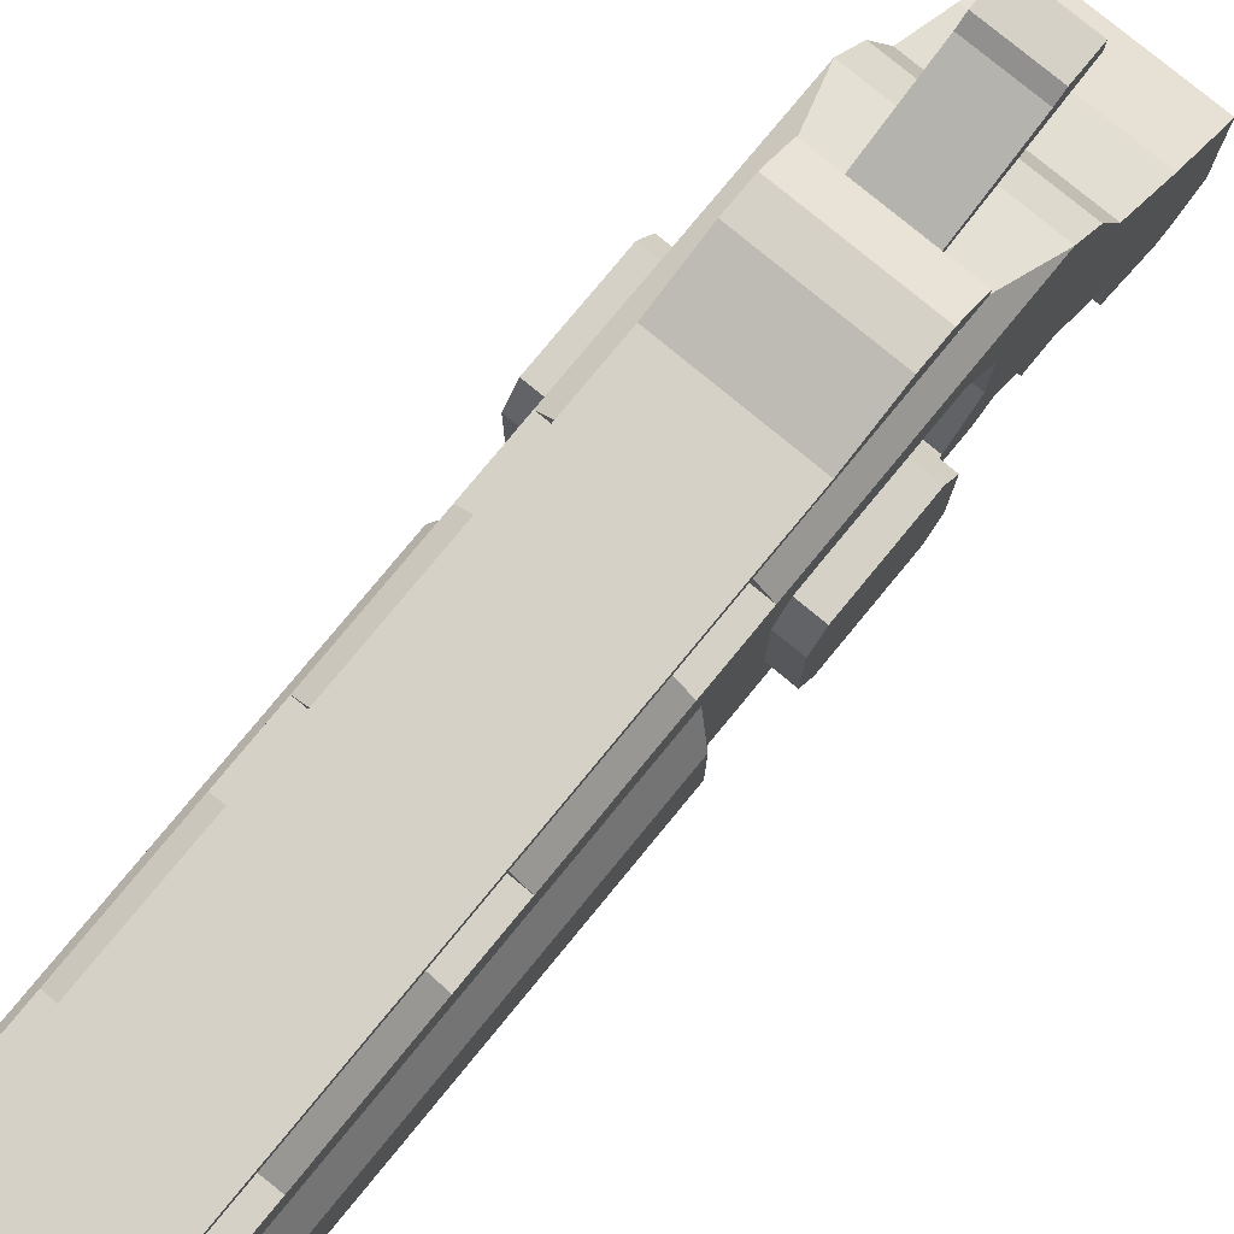
<metadata>
{"format":"obj","ext":"obj","renderer":"f3d","projection":"perspective","resolution":1024,"background":"white","views":[{"elev":79.0,"azim":-140.5,"up":"+Y"}]}
</metadata>
<code>
o cube
v 0.0625 0.5938 -0.375
v -0.09375 0.5938 -0.375
v 0.0625 0.4062 -0.375
v -0.09375 0.4062 -0.375
v 0.03125 0.375 -0.375
v 0.03125 0.4062 -0.3438
v 0.03125 0.5938 -0.3438
v -0.0625 0.375 -0.375
v -0.0625 0.4062 -0.3438
v -0.0625 0.5938 -0.3438
v -0.04688 0.5938 -0.3438
v -0.04688 0.4062 -0.3438
v 0.01562 0.5938 -0.3438
v 0.01562 0.4062 -0.3438
v 0.01562 0.4219 -0.3438
v -0.04688 0.4219 -0.3438
v 0.01562 0.5781 -0.3438
v -0.04688 0.5781 -0.3438
v 0.01562 0.5078 -0.3438
v -0.04688 0.5078 -0.3438
v 0.01562 0.4922 -0.3438
v -0.04688 0.4922 -0.3438
v -0.07812 0.625 -0.375
v -0.07812 0.625 0.1875
v -0.07812 0.375 0.1875
v -0.07812 0.375 -0.375
v -0.07812 0.4062 -0.3594
v -0.07812 0.5938 -0.3594
v -0.09375 0.6094 -0.375
v -0.09375 0.6094 0.1875
v 0.0625 0.6094 0.1875
v 0.0625 0.6094 -0.375
v -0.09375 0.3906 -0.375
v -0.09375 0.3906 0.1875
v 0.0625 0.3906 0.1875
v 0.0625 0.3906 -0.375
v 0.04688 0.375 -0.375
v 0.04688 0.375 0.1875
v 0.04688 0.625 -0.375
v 0.04688 0.5938 -0.3594
v 0.04688 0.4062 -0.3594
v 0.04688 0.625 0.1875
v 0.007812 0.5781 -0.375
v 0.007812 0.5078 -0.375
v 0.007812 0.5078 -0.3438
v 0.007812 0.4922 -0.3438
v 0.007812 0.4922 -0.375
v 0.007812 0.4219 -0.375
v 0.007812 0.4219 -0.3438
v 0.007812 0.4062 -0.3438
v 0.007812 0.5938 -0.3438
v 0.007812 0.5781 -0.3438
v -0.03906 0.5781 -0.375
v -0.03906 0.5078 -0.3438
v -0.03906 0.4922 -0.3438
v -0.03906 0.4922 -0.375
v -0.03906 0.4219 -0.375
v -0.03906 0.4219 -0.3438
v -0.03906 0.4062 -0.3438
v -0.03906 0.5938 -0.3438
v -0.03906 0.5781 -0.3438
v 0.01562 0.5146 -0.375
v 0.007812 0.5146 -0.3672
v -0.03906 0.5146 -0.3672
v -0.04688 0.5146 -0.375
v -0.04688 0.5146 -0.3438
v 0.01562 0.5146 -0.3438
v 0.01562 0.5718 -0.375
v 0.007812 0.5718 -0.3672
v -0.03906 0.5718 -0.3672
v -0.04688 0.5718 -0.375
v -0.04688 0.5718 -0.3438
v -0.0625 0.5718 -0.3438
v 0.01562 0.5718 -0.3438
v 0.01562 0.4863 -0.375
v 0.01562 0.4863 -0.3438
v -0.04688 0.4863 -0.375
v -0.04688 0.4863 -0.3438
v -0.0625 0.4863 -0.3438
v 0.01562 0.4277 -0.375
v 0.01562 0.4277 -0.3438
v -0.04688 0.4277 -0.375
v -0.04688 0.4277 -0.3438
v -0.03906 0.5078 -0.375
v 0.007812 0.4277 -0.3672
v -0.03906 0.4277 -0.3672
v -0.03906 0.4863 -0.3672
v 0.007812 0.4863 -0.3672
v -0.07812 0.375 -0.3125
v 0.04688 0.375 -0.3125
v 0.0625 0.3906 -0.3125
v 0.0625 0.6094 -0.3125
v 0.04688 0.625 -0.3125
v -0.07812 0.625 -0.3125
v -0.09375 0.6094 0.125
v -0.09375 0.3906 0.125
v -0.07812 0.375 0.125
v 0.04688 0.375 0.125
v 0.0625 0.3906 0.125
v 0.0625 0.6094 0.125
v 0.04688 0.625 0.125
v -0.07812 0.625 0.125
v -0.09375 0.6094 0.0625
v -0.09375 0.3906 0.0625
v -0.07812 0.375 0.0625
v 0.04688 0.375 0.0625
v 0.0625 0.3906 0.0625
v 0.0625 0.6094 0.0625
v 0.04688 0.625 0.0625
v -0.07812 0.625 0.0625
v -0.09375 0.6094 -0.25
v -0.09375 0.3906 -0.25
v -0.07812 0.375 -0.25
v 0.04688 0.375 -0.25
v 0.0625 0.3906 -0.25
v 0.0625 0.6094 -0.25
v 0.04688 0.625 -0.25
v -0.07812 0.625 -0.25
v -0.09375 0.6094 -0.125
v -0.09375 0.3906 -0.125
v -0.07812 0.375 -0.125
v 0.04688 0.375 -0.125
v 0.0625 0.3906 -0.125
v 0.0625 0.6094 -0.125
v 0.04688 0.625 -0.125
v -0.07812 0.625 -0.125
v -0.09375 0.6094 -0.0625
v -0.09375 0.3906 -0.0625
v -0.07812 0.375 -0.0625
v 0.04688 0.375 -0.0625
v 0.0625 0.3906 -0.0625
v 0.0625 0.6094 -0.0625
v 0.04688 0.625 -0.0625
v -0.07812 0.625 -0.0625
v 0.04688 0.3672 -0.3125
v 0.04688 0.3672 -0.25
v -0.07812 0.3672 -0.25
v -0.07812 0.3672 -0.3125
v 0.04688 0.3672 -0.125
v 0.04688 0.3672 -0.0625
v -0.07812 0.3672 -0.0625
v -0.07812 0.3672 -0.125
v -0.07812 0.3672 0.125
v -0.07812 0.3672 0.0625
v 0.04688 0.3672 0.0625
v 0.04688 0.3672 0.125
v -0.09375 0.6094 -0.3125
v -0.09375 0.3906 -0.3125
v -0.09375 0.5938 -0.3125
v -0.09375 0.5938 -0.375
v -0.09375 0.5938 0.125
v -0.09375 0.5938 0.1875
v -0.09375 0.4062 -0.3125
v -0.09375 0.4062 -0.375
v -0.09375 0.4062 0.125
v -0.09375 0.4062 0.1875
v 0.04688 0.6338 -0.375
v -0.07812 0.6338 -0.375
v 0.04688 0.6338 0.1875
v -0.07812 0.6338 0.1875
v -0.07812 0.625 0.1875
v 0.04688 0.625 0.1875
v 0.03125 0.625 -0.375
v -0.0625 0.625 -0.375
v -0.04688 0.625 -0.375
v -0.03906 0.625 -0.375
v 0.007812 0.625 -0.375
v 0.01562 0.625 -0.375
v -0.07812 0.6338 -0.3125
v 0.04688 0.6338 -0.3125
v -0.07812 0.625 0.25
v 0.04688 0.625 0.25
v 0.04688 0.6523 0.25
v -0.07812 0.6523 0.25
v 0.04688 0.625 0.25
v -0.09375 0.6094 0.25
v 0.0625 0.6094 0.25
v -0.09375 0.5703 0.1875
v 0.0625 0.5703 0.25
v 0.0625 0.5703 0.1875
v -0.09375 0.5703 0.25
v 0.04688 0.6523 0.2812
v -0.07812 0.6523 0.2812
v 0.04688 0.625 0.2812
v -0.07812 0.625 0.2812
v -0.09375 0.6094 0.2812
v 0.04688 0.625 0.2812
v 0.0625 0.6094 0.2812
v -0.09375 0.5703 0.2812
v 0.0625 0.5703 0.2812
v 0.04688 0.6338 0.3125
v -0.07812 0.6338 0.3125
v -0.07812 0.625 0.3125
v -0.09375 0.6094 0.3125
v 0.0625 0.6094 0.3125
v -0.09375 0.5703 0.3125
v 0.0625 0.5703 0.3125
v -0.09375 0.6094 0.3643
v 0.0625 0.6094 0.3643
v 0.0625 0.5703 0.332
v -0.09375 0.5703 0.332
v -0.09375 0.5703 0.3125
v 0.0625 0.5703 0.3125
v -0.09375 0.5938 0.25
v -0.09375 0.4141 0.3125
v -0.09375 0.4062 0.332
v 0.0625 0.4062 0.332
v 0.0625 0.4141 0.3125
v 0.0625 0.4238 0.1875
v -0.09375 0.4238 0.1875
v -0.09375 0.5703 0.3945
v -0.09375 0.4141 0.3945
v 0.0625 0.4141 0.3945
v 0.0625 0.5703 0.3945
v 0.0625 0.3516 0.3945
v -0.09375 0.3516 0.3945
v 0.0625 0.3516 0.3633
v -0.09375 0.3516 0.3633
v -0.09375 0.3828 0.3555
v 0.0625 0.3828 0.3555
v -0.09375 0.4141 0.457
v 0.0625 0.4141 0.457
v -0.09375 0.3516 0.457
v 0.0625 0.3516 0.457
v -0.09375 0.5312 0.3125
v -0.09375 0.5273 0.332
v 0.0625 0.5312 0.3125
v 0.0625 0.5273 0.332
v -0.09375 0.4238 0.2812
v 0.0625 0.4238 0.2812
v -0.09375 0.4668 0.3125
v -0.09375 0.4512 0.332
v 0.0625 0.4668 0.3125
v 0.0625 0.4512 0.332
v -0.09375 0.3906 0.2812
v -0.09375 0.3906 0.1875
v 0.0625 0.3906 0.1875
v 0.0625 0.3906 0.2812
v 0.0625 0.3906 0.3125
v -0.09375 0.3906 0.3125
v 0.04688 0.375 0.2812
v 0.04688 0.375 0.2969
v 0.04688 0.4062 0.332
v 0.04688 0.3828 0.3555
v 0.04688 0.3516 0.3633
v 0.04688 0.3516 0.3789
v 0.04688 0.5703 0.3945
v 0.04688 0.6094 0.3643
v 0.04688 0.625 0.2812
v 0.04688 0.625 0.25
v 0.04688 0.625 0.1875
v 0.04688 0.375 0.1875
v -0.07812 0.375 0.1875
v -0.07812 0.375 0.2812
v -0.07812 0.375 0.2969
v -0.07812 0.4062 0.332
v -0.07812 0.3828 0.3555
v -0.07812 0.3516 0.3633
v -0.07812 0.3516 0.3789
v -0.07812 0.5703 0.3945
v -0.07812 0.6094 0.3643
v 0.0625 0.5938 0.1875
v 0.0625 0.5938 0.25
v -0.09375 0.4922 0.4258
v 0.0625 0.4922 0.4258
v -0.09375 0.4216 0.4916
v -0.09375 0.3319 0.5173
v 0.0625 0.3319 0.5173
v 0.0625 0.4216 0.4916
v 0.04688 0.2578 0.5195
v 0.0625 0.2578 0.5195
v -0.07812 0.2578 0.5195
v -0.09375 0.2578 0.5195
v -0.09375 0.2891 0.457
v 0.0625 0.2891 0.457
v -0.07812 0.4922 0.4258
v 0.04688 0.4922 0.4258
v -0.09375 0.2019 0.5228
v -0.09375 0.2332 0.4603
v 0.0625 0.2019 0.5228
v 0.0625 0.2332 0.4603
v -0.07812 0.2597 0.5322
v 0.04688 0.2597 0.5322
v -0.09375 0.2606 0.5322
v -0.09375 0.3338 0.53
v -0.09375 0.2056 0.5354
v 0.0625 0.2056 0.5354
v 0.0625 0.2606 0.5322
v 0.0625 0.3338 0.53
v -0.07812 0.4238 0.2812
v -0.07812 0.4668 0.3125
v -0.07812 0.5312 0.3125
v 0.04688 0.5703 0.2812
v -0.07812 0.5703 0.2812
v 0.0625 0.4238 0.2344
v 0.0625 0.5703 0.2344
v -0.09375 0.5703 0.2344
v -0.09375 0.4238 0.2344
v -0.09375 0.5703 0.1406
v -0.09375 0.5703 -0.3125
v -0.09375 0.5703 -0.375
v -0.09375 0.5703 0.1875
v -0.09375 0.4238 0.1406
v -0.09375 0.4238 -0.3125
v -0.09375 0.4238 -0.375
v -0.09375 0.4238 0.1875
v -0.1172 0.4238 0.2344
v -0.1172 0.5703 0.2344
v -0.1172 0.5703 0.1875
v -0.1172 0.4238 0.1875
v -0.1172 0.5703 0.1406
v -0.1172 0.4238 0.1875
v -0.1172 0.4238 0.1406
v -0.1172 0.5703 0.1875
v 0.0625 0.5703 0.1875
v 0.0625 0.5703 0.1406
v 0.0625 0.5703 -0.3125
v 0.0625 0.5703 -0.375
v 0.0625 0.4238 0.1875
v 0.0625 0.4238 0.1406
v 0.0625 0.4238 -0.3125
v 0.0625 0.4238 -0.375
v 0.08594 0.5703 0.1875
v 0.08594 0.4238 0.1875
v 0.08594 0.4238 0.1406
v 0.08594 0.5703 0.1406
v 0.08594 0.5703 0.2344
v 0.08594 0.4238 0.2344
v 0.08594 0.4238 0.1875
v 0.08594 0.5703 0.1875
v -0.1172 0.5439 0.1875
v -0.1172 0.5439 0.25
v -0.09375 0.5439 0.25
v 0.0625 0.5439 0.25
v 0.08594 0.5439 0.25
v 0.08594 0.5439 0.1875
v -0.1172 0.4526 0.1875
v -0.1172 0.4526 0.25
v -0.09375 0.4526 0.25
v 0.0625 0.4526 0.25
v 0.08594 0.4526 0.25
v 0.08594 0.4526 0.1875
v -0.1172 0.5439 0.125
v -0.09375 0.5439 0.125
v -0.09375 0.5439 -0.3125
v -0.09375 0.5439 -0.375
v -0.1172 0.5439 0.1875
v -0.1172 0.4526 0.125
v -0.09375 0.4526 0.125
v -0.09375 0.4526 -0.3125
v -0.09375 0.4526 -0.375
v -0.1172 0.4526 0.1875
v 0.08594 0.5439 0.125
v 0.08594 0.5439 0.1875
v 0.0625 0.5439 0.125
v 0.0625 0.5439 -0.3125
v 0.0625 0.5439 -0.375
v 0.08594 0.4526 0.125
v 0.08594 0.4526 0.1875
v 0.0625 0.4526 0.125
v 0.0625 0.4526 -0.3125
v 0.0625 0.4526 -0.375
v -0.09375 0.4238 0.25
v -0.09375 0.3906 0.25
v 0.0625 0.4238 0.25
v 0.0625 0.3906 0.25
v 0.04688 0.4238 0.2812
v 0.04688 0.4668 0.3125
v 0.04688 0.5312 0.3125
v 0.04688 0.2891 0.3789
v -0.07812 0.2891 0.3789
v 0.04688 0.375 0.168
v -0.07812 0.375 0.168
v -0.07812 0.2812 0.25
v 0.04688 0.2812 0.2305
v -0.07812 0.2812 0.2305
v 0.04688 0.2812 0.25
v 0.04688 0.25 0.2812
v 0.04688 0.25 0.3125
v -0.07812 0.25 0.3125
v -0.07812 0.25 0.2812
v -0.07812 0.2747 0.3717
v 0.04688 0.2747 0.3717
v -0.07812 0.2891 0.3633
v 0.04688 0.2891 0.3633
v -0.07812 0.257 0.2985
v -0.07812 0.257 0.2673
v 0.04688 0.257 0.2673
v 0.04688 0.257 0.2985
v 0.04688 0.2816 0.3577
v -0.07812 0.2816 0.3577
v 0.04688 0.3562 0.5612
v -0.07815 0.2821 0.5634
v -0.07815 0.3562 0.5612
v 0.04688 0.2821 0.5634
v -0.09378 0.2839 0.5633
v -0.0938 0.3562 0.5612
v 0.0625 0.3562 0.5612
v 0.0625 0.2839 0.5633
v -0.09375 0.2298 0.5666
v 0.0625 0.2298 0.5666
v -0.07812 0.3086 0.2318
v -0.07812 0.3086 0.2122
v 0.04688 0.3086 0.2122
v 0.04688 0.3086 0.2318
v -0.07812 0.2949 0.2409
v -0.07812 0.2949 0.2213
v 0.04688 0.2949 0.2213
v 0.04688 0.2949 0.2409
v -0.09375 0.5439 0.05469
v -0.09375 0.5703 0.0678
v -0.09375 0.5938 0.05469
v -0.09375 0.6094 0.05469
v -0.09375 0.4526 0.05469
v -0.09375 0.4238 0.0678
v -0.09375 0.4062 0.05469
v -0.09375 0.3906 0.05469
v 0.0625 0.5439 0.05469
v 0.0625 0.5703 0.0678
v 0.0625 0.6094 0.05469
v 0.0625 0.4526 0.05469
v 0.0625 0.4238 0.0678
v 0.0625 0.3906 0.05469
v 0.07812 0.5439 -0.3125
v 0.07812 0.4526 0.05469
v 0.07812 0.5439 0.05469
v 0.07812 0.4526 -0.3125
v -0.1094 0.4526 -0.3125
v -0.1094 0.4526 0.05469
v -0.1094 0.5439 0.05469
v -0.1094 0.5439 -0.3125
v 0.01562 0.3389 0.2967
v 0.01562 0.3199 0.2838
v 0.01562 0.3086 0.2318
v 0.01562 0.375 0.1875
v 0.01562 0.3252 0.3058
v 0.01562 0.3062 0.2929
v 0.01562 0.2949 0.2409
v 0.01562 0.2812 0.25
v 0.01562 0.257 0.2985
v 0.01562 0.2816 0.3577
v 0.01562 0.3828 0.3555
v 0.01562 0.4062 0.332
v 0.01562 0.375 0.2969
v 0.01562 0.375 0.2812
v 0.01562 0.375 0.1875
v -0.04688 0.3389 0.2967
v -0.04688 0.3199 0.2838
v -0.04688 0.3086 0.2318
v -0.04688 0.375 0.1875
v -0.04688 0.3252 0.3058
v -0.04688 0.3062 0.2929
v -0.04688 0.2949 0.2409
v -0.04688 0.2812 0.25
v -0.04688 0.257 0.2985
v -0.04688 0.2816 0.3577
v -0.04688 0.3516 0.3633
v -0.04688 0.3828 0.3555
v -0.04688 0.4062 0.332
v -0.04688 0.375 0.2969
v -0.04688 0.375 0.2812
v -0.04688 0.375 0.1875
v 0.01562 0.3516 0.3633
v 0.01562 0.6729 0.4062
v 0.01562 0.6729 0.4375
v 0.01562 0.665 0.4375
v 0.01562 0.6562 0.4375
v 0.01562 0.6562 0.4062
v 0.01562 0.665 0.3955
v 0.01562 0.6338 0.3125
v 0.01562 0.6523 0.2812
v 0.01562 0.6523 0.25
v 0.01562 0.6338 0.1875
v 0.01562 0.6338 -0.375
v 0.01562 0.625 -0.375
v -0.04688 0.6729 0.4062
v -0.04688 0.6729 0.4375
v -0.04688 0.665 0.4375
v -0.04688 0.6562 0.4375
v -0.04688 0.6562 0.4062
v -0.04688 0.665 0.3955
v -0.04688 0.6338 0.3125
v -0.04688 0.6523 0.2812
v -0.04688 0.6523 0.25
v -0.04688 0.6338 0.1875
v -0.04688 0.6338 -0.375
v -0.04688 0.625 -0.375
v 0.04688 0.625 0.3125
v 0.01562 0.625 0.3125
v 0.02344 0.6094 0.3643
v -0.04688 0.625 0.3125
v -0.05469 0.6094 0.3643
f 2 28 27 4
f 3 41 40 1
f 14 50 49 15
f 17 52 51 13
f 62 44 63
f 9 27 28 10
f 7 40 41 6
f 36 91 90 37
f 26 89 148 33
f 29 147 94 23
f 39 93 92 32
f 84 64 63 44
f 50 59 58 49
f 52 61 60 51
f 65 64 84
f 16 58 59 12
f 11 60 61 18
f 63 69 68 62
f 64 70 69 63
f 65 71 70 64
f 68 69 43
f 43 69 70 53
f 53 70 71
f 75 80 85 88
f 48 85 80
f 57 86 85 48
f 87 86 82 77
f 82 86 57
f 77 56 87
f 88 85 86 87
f 75 88 47
f 89 113 112 148
f 91 115 114 90
f 31 100 101 42
f 24 102 95 30
f 96 104 105 97
f 98 106 107 99
f 113 121 120 112
f 115 123 122 114
f 117 125 124 116
f 111 119 126 118
f 121 129 128 120
f 123 131 130 122
f 104 128 129 105
f 106 130 131 107
f 108 132 133 109
f 110 134 127 103
f 124 119 127 132
f 111 116 92 147
f 136 135 90 114
f 138 137 113 89
f 140 139 122 130
f 142 141 129 121
f 144 143 97 105
f 146 145 106 98
f 62 67 45 44
f 54 66 65 84
f 72 61 53 71
f 43 52 74 68
f 52 17 74
f 61 72 18
f 19 45 67
f 20 66 54
f 82 57 58 83
f 78 55 56 77
f 47 46 76 75
f 81 49 48 80
f 15 49 81
f 83 58 16
f 55 78 22
f 21 76 46
f 8 9 6 5
f 37 5 6 41
f 41 3 36 37
f 27 26 33 4
f 26 27 9 8
f 23 28 2 29
f 39 32 1 40
f 6 14 13 7
f 9 10 11 12
f 45 46 55 54
f 22 20 19 21
f 52 43 53 61
f 84 44 45 54
f 66 72 71 65
f 68 74 67 62
f 47 88 87 56
f 80 75 76 81
f 55 46 47 56
f 57 48 49 58
f 78 77 82 83
f 95 100 108 103
f 29 150 149 147
f 95 413 412 151
f 95 151 152 30
f 150 301 300 149
f 151 412 411 299
f 151 299 302 152
f 148 153 154 33
f 155 416 417 96
f 34 156 155 96
f 99 320 319 35
f 36 322 321 91
f 321 422 423 91
f 119 124 125 126
f 127 134 133 132
f 126 125 133 134
f 118 117 116 111
f 92 93 94 147
f 93 117 118 94
f 110 103 108 109
f 102 101 100 95
f 102 110 109 101
f 158 486 487 23
f 40 7 163 39
f 23 164 10 28
f 7 10 164 163
f 161 160 169 94
f 169 158 23 94
f 157 170 93 39
f 159 162 93 170
f 160 485 486 158
f 42 250 251 172
f 174 484 485 160
f 173 175 162 159
f 176 171 24 30
f 172 177 31 42
f 182 184 175 173
f 172 249 250 187
f 186 185 171 176
f 187 188 177 172
f 188 190 179 177
f 189 186 176 181
f 191 184 182
f 194 193 185 186
f 195 188 187
f 195 197 190 188
f 196 194 186 189
f 198 193 194
f 178 181 204 152
f 204 176 30 152
f 206 232 231 205
f 208 233 234 207
f 236 364 363 210
f 238 366 365 230
f 207 239 208
f 398 392 395 399
f 217 245 244 220
f 220 244 243 207
f 219 218 216 212
f 215 217 220 213
f 212 206 219
f 220 207 213
f 222 224 215 213
f 223 221 212 216
f 213 265 222
f 195 199 214 197
f 211 198 194 196
f 199 248 247 214
f 202 225 226 201
f 200 228 227 203
f 196 189 225
f 190 197 227
f 229 235 240 205
f 208 239 238 230
f 225 231 232 226
f 228 234 233 227
f 212 211 201 206
f 207 200 214 213
f 233 208 230
f 205 231 229
f 137 138 135 136
f 90 89 26 37
f 89 90 135 138
f 114 113 137 136
f 122 121 113 114
f 121 122 139 142
f 139 140 141 142
f 144 145 146 143
f 106 105 129 130
f 141 140 130 129
f 145 144 105 106
f 98 97 143 146
f 242 444 445 241
f 243 443 444 242
f 244 442 443 243
f 392 394 393 395
f 248 261 260 247
f 241 445 446 252
f 206 256 257 219
f 219 257 258 218
f 396 393 394 397
f 211 260 261 198
f 207 243 242 239
f 240 206 205
f 256 206 240 255
f 177 263 262 31
f 179 180 262 263
f 98 99 239 242
f 183 483 484 174
f 192 482 483 183
f 96 97 255 240
f 211 212 221
f 211 264 276 260
f 260 276 277 247
f 247 277 265 214
f 214 265 213
f 268 271 224 222
f 273 267 221 223
f 280 278 279 281
f 223 274 273
f 275 224 271
f 275 215 224
f 274 223 216
f 400 401 399 396
f 279 278 273 274
f 281 279 274 275
f 280 281 275 271
f 283 282 272 270
f 282 284 273 272
f 284 285 267 273
f 287 286 278 280
f 288 287 280 271
f 286 284 273 278
f 288 283 270 271
f 289 288 271 268
f 264 266 269 265
f 231 291 290 229
f 225 292 291 231
f 189 294 292 225
f 329 342 341 328
f 303 415 416 155
f 153 304 305 154
f 156 306 303 155
f 298 339 338 307
f 309 308 297 178
f 307 310 210 298
f 299 344 343 311
f 312 313 303 306
f 311 314 302 299
f 31 315 316 100
f 92 420 419 317
f 92 317 318 32
f 323 354 353 326
f 325 324 319 320
f 326 353 355 316
f 323 326 316 315
f 328 341 340 295
f 329 328 295 209
f 327 330 180 296
f 308 332 333 297
f 296 334 335 327
f 327 335 336 330
f 331 337 338 332
f 332 338 339 333
f 334 340 341 335
f 335 341 342 336
f 311 343 347 309
f 307 338 337 310
f 309 331 332 308
f 344 349 348 343
f 346 351 350 345
f 343 348 352 347
f 313 348 349 303
f 310 352 348 313
f 354 359 358 353
f 353 358 360 355
f 424 426 425 427
f 356 361 362 357
f 325 358 359 324
f 320 360 358 325
f 229 363 364 235
f 209 365 366 237
f 192 193 24 160
f 192 183 174 160
f 269 222 265
f 268 222 269 289
f 221 266 264
f 267 285 266 221
f 230 367 368 233
f 233 368 369 227
f 227 369 293 190
f 369 292 294 293
f 368 291 292 369
f 367 290 291 368
f 340 339 298 295
f 334 333 339 340
f 333 334 296 297
f 190 189 181 179
f 365 363 229 230
f 365 295 298 363
f 296 179 181 297
f 98 372 373 97
f 373 403 402 25
f 372 404 403 373
f 38 405 404 372
f 38 435 434 405
f 377 389 388 375
f 380 381 378 379
f 375 388 387 376
f 376 387 386 374
f 383 382 380 379
f 382 391 386 380
f 380 386 387 381
f 381 387 388 378
f 378 388 389 379
f 379 389 390 383
f 377 439 440 389
f 389 440 441 390
f 383 370 371 382
f 216 218 258 259
f 245 217 215 246
f 246 370 385 245
f 385 370 383 390
f 384 391 382 371
f 395 393 282 283
f 393 396 284 282
f 396 397 285 284
f 399 395 283 288
f 398 399 288 289
f 401 400 286 287
f 399 401 287 288
f 400 396 284 286
f 274 216 215 275
f 398 269 266 397
f 266 285 397
f 289 269 398
f 403 407 406 402
f 404 408 407 403
f 405 409 408 404
f 374 406 407 376
f 376 407 408 375
f 375 408 409 377
f 409 438 439 377
f 301 346 345 300
f 317 356 357 318
f 304 350 351 305
f 322 362 361 321
f 300 411 412 149
f 149 412 413 147
f 428 429 430 431
f 153 416 415 304
f 148 417 416 153
f 316 419 420 100
f 99 423 422 320
f 316 355 418 419
f 421 360 320 422
f 349 414 415 303
f 349 344 410 414
f 299 411 410 344
f 421 418 355 360
f 425 426 418 421
f 424 427 361 356
f 430 429 414 410
f 428 431 345 350
f 411 300 431 430
f 300 345 431
f 410 411 430
f 317 424 356
f 317 419 426 424
f 419 418 426
f 427 321 361
f 427 425 422 321
f 421 422 425
f 304 428 350
f 415 414 429
f 415 429 428 304
f 433 448 447 432
f 434 449 448 433
f 435 450 449 434
f 432 447 451 436
f 436 451 452 437
f 437 452 453 438
f 438 453 454 439
f 439 454 455 440
f 440 455 456 441
f 442 458 459 443
f 443 459 460 444
f 444 460 461 445
f 445 461 462 446
f 402 449 450 25
f 374 454 453 406
f 386 455 454 374
f 391 456 455 386
f 257 458 457 258
f 256 459 458 257
f 255 460 459 256
f 254 461 460 255
f 253 462 461 254
f 453 449 402 406
f 447 448 452 451
f 452 448 449 453
f 434 438 409 405
f 433 432 436 437
f 434 433 437 438
f 216 259 246 215
f 245 463 442 244
f 463 457 458 442
f 259 258 384 371
f 370 246 259 371
f 384 258 245 385
f 391 384 385 390
f 182 471 470 191
f 173 472 471 182
f 159 473 472 173
f 157 474 473 159
f 39 475 474 157
f 464 476 477 465
f 467 479 480 468
f 469 481 476 464
f 470 482 481 469
f 472 484 483 471
f 473 485 484 472
f 474 486 485 473
f 475 487 486 474
f 471 483 482 470
f 482 480 481
f 481 480 479 478
f 477 476 481 478
f 465 466 469 464
f 467 468 469 466
f 469 468 470
f 187 488 249
f 488 199 195 184
f 198 492 491 193
f 184 191 488
f 488 489 490 199
f 489 491 492 490
f 491 482 192 193
f 488 191 470 489
f 479 491 489 467
f 482 480 479 491
f 489 470 468 467
f 467 465 477 479

</code>
